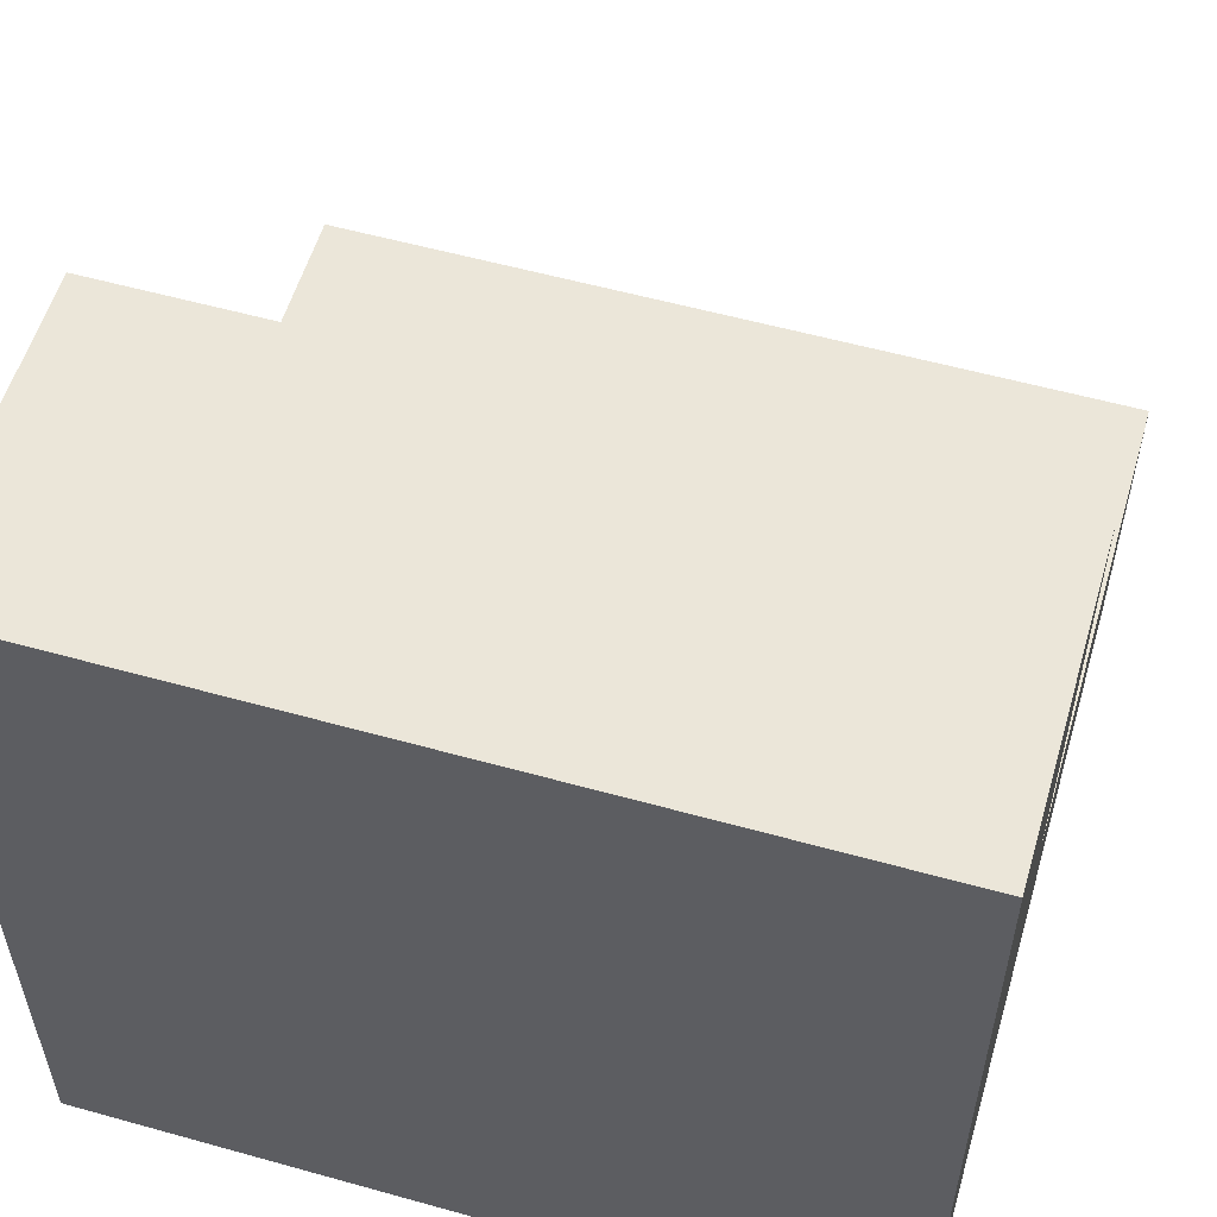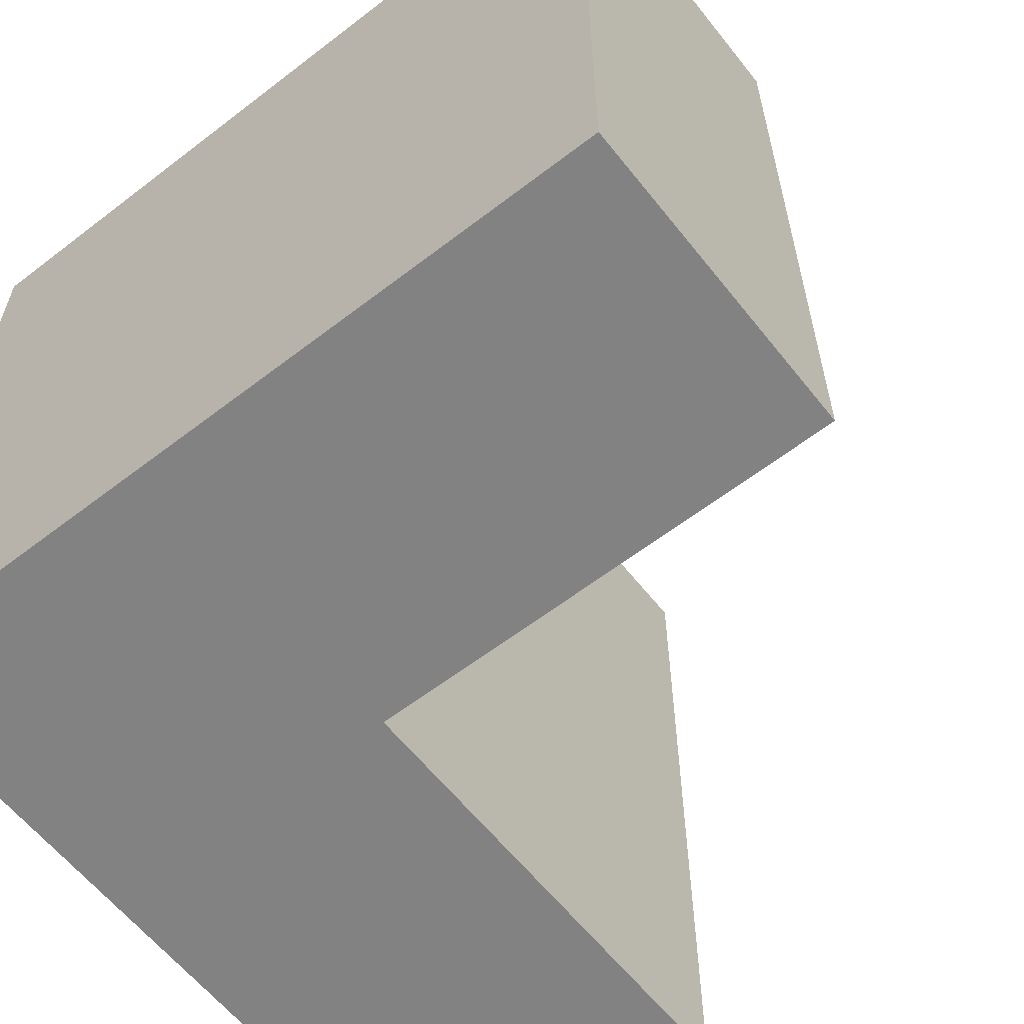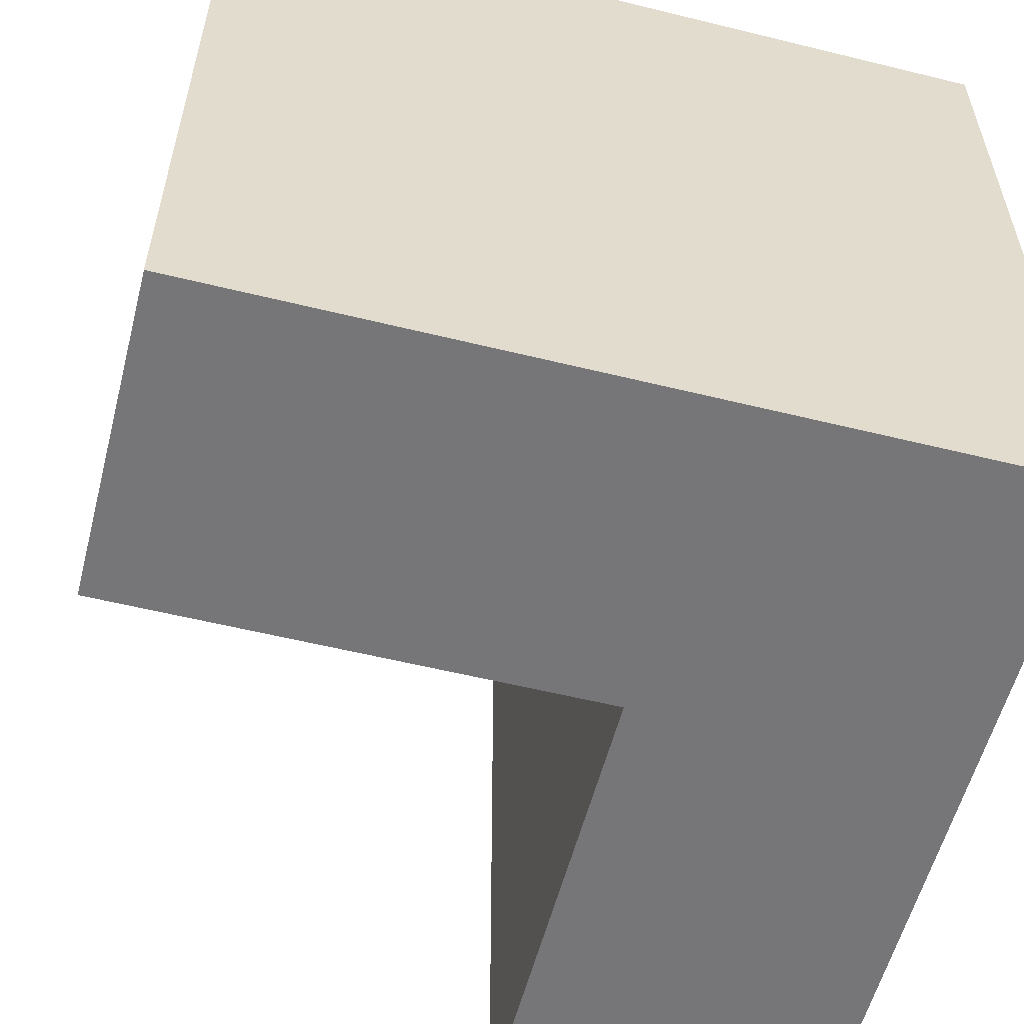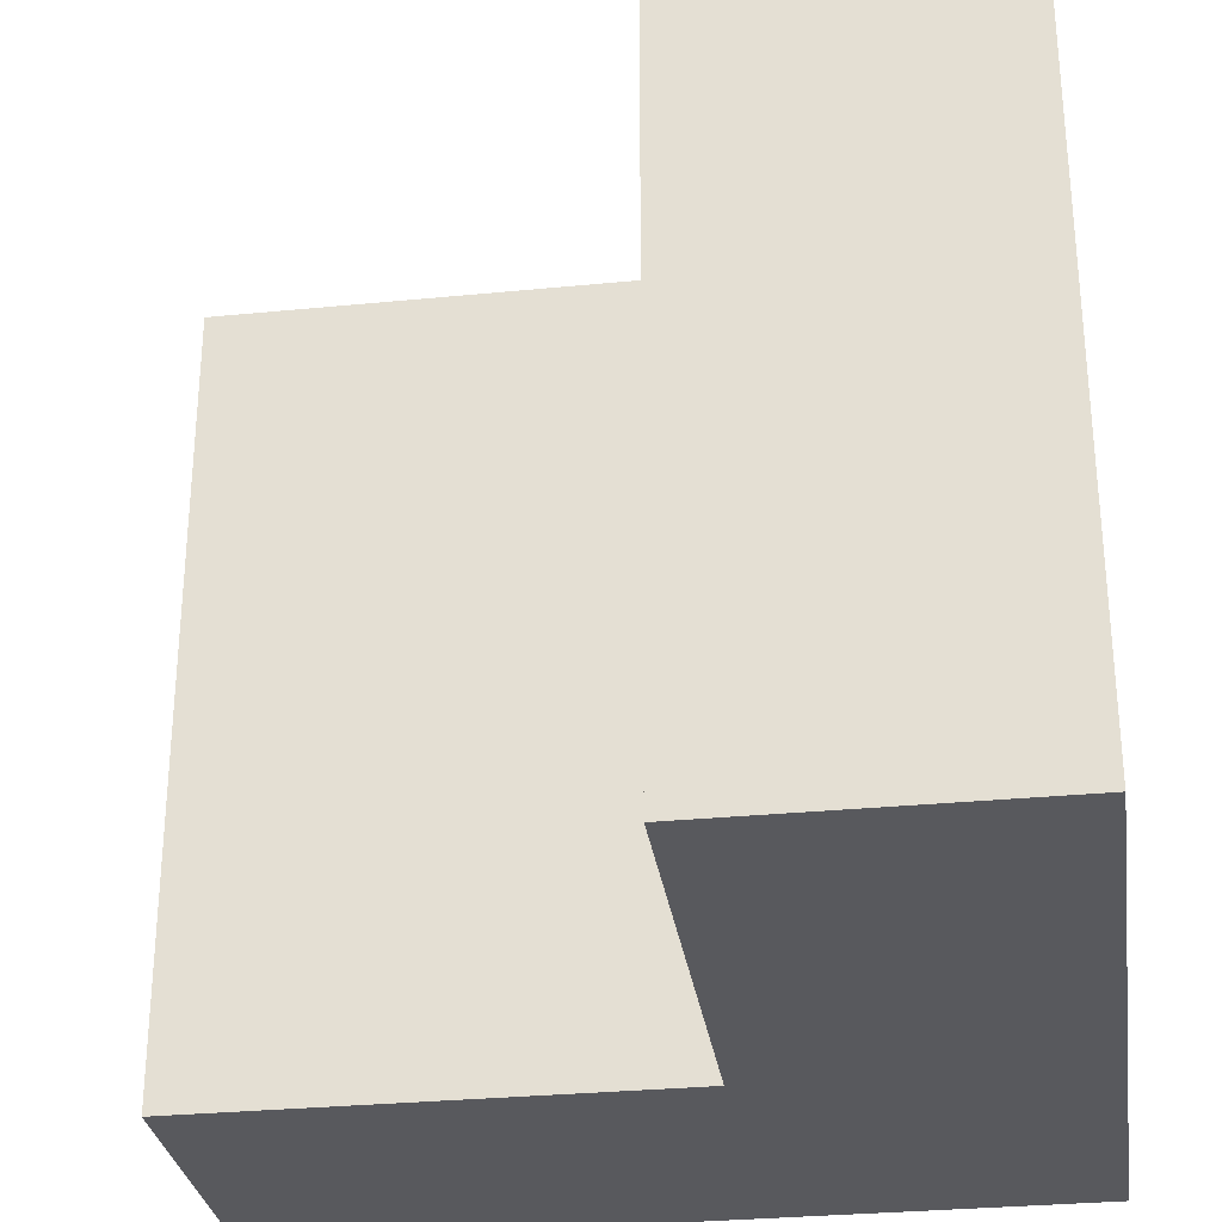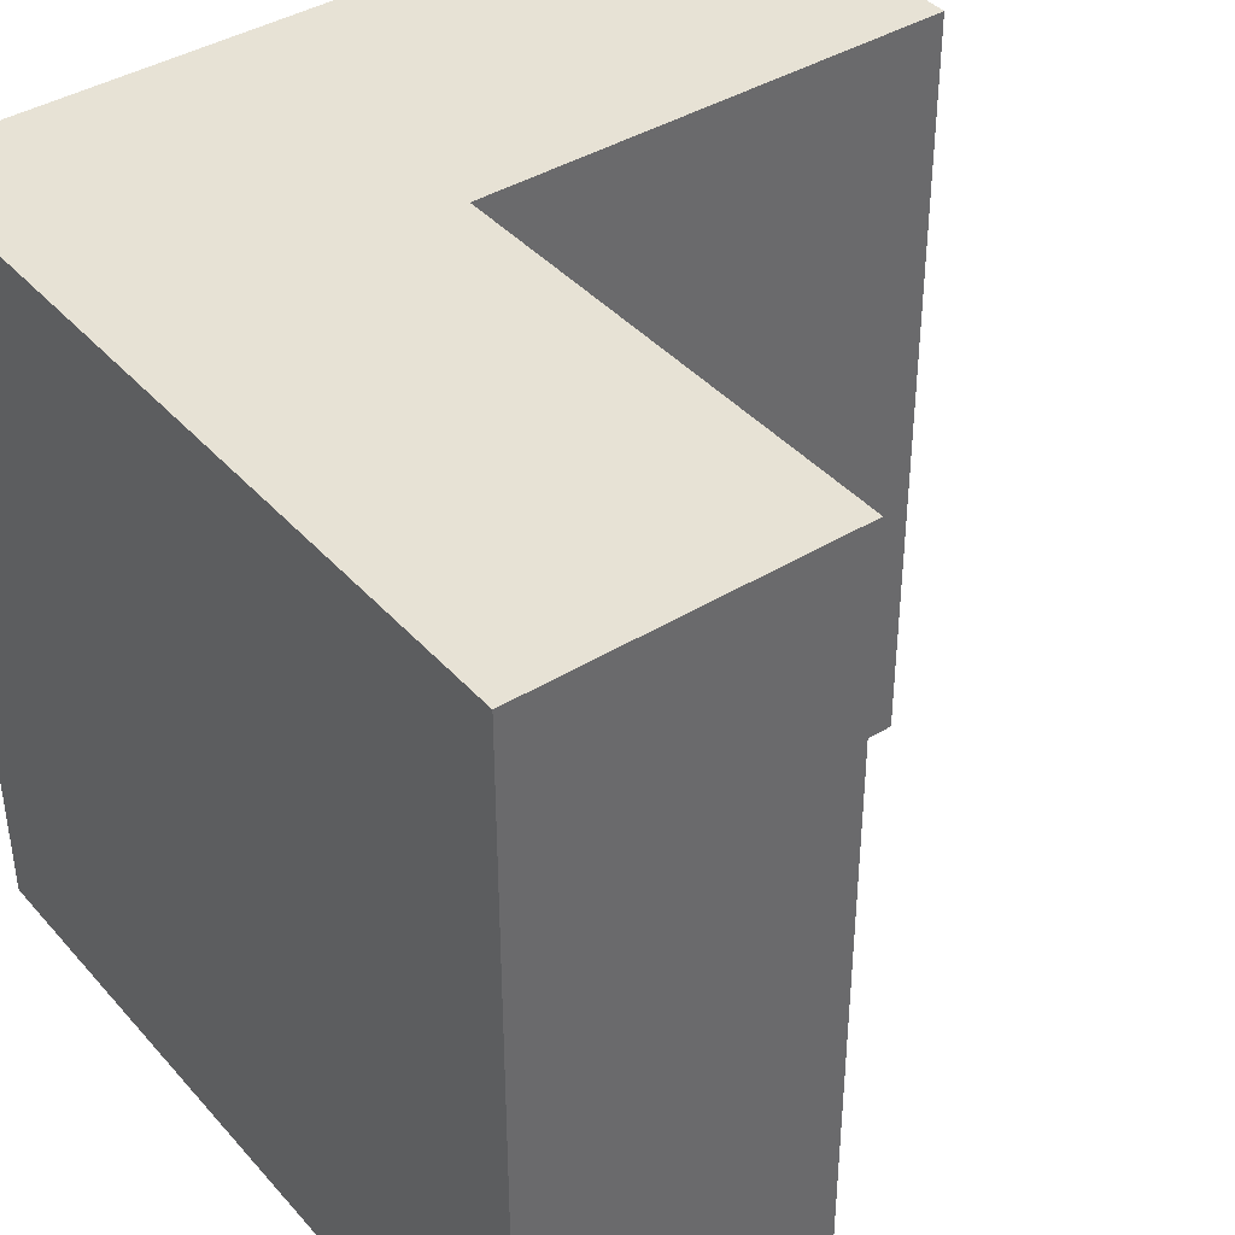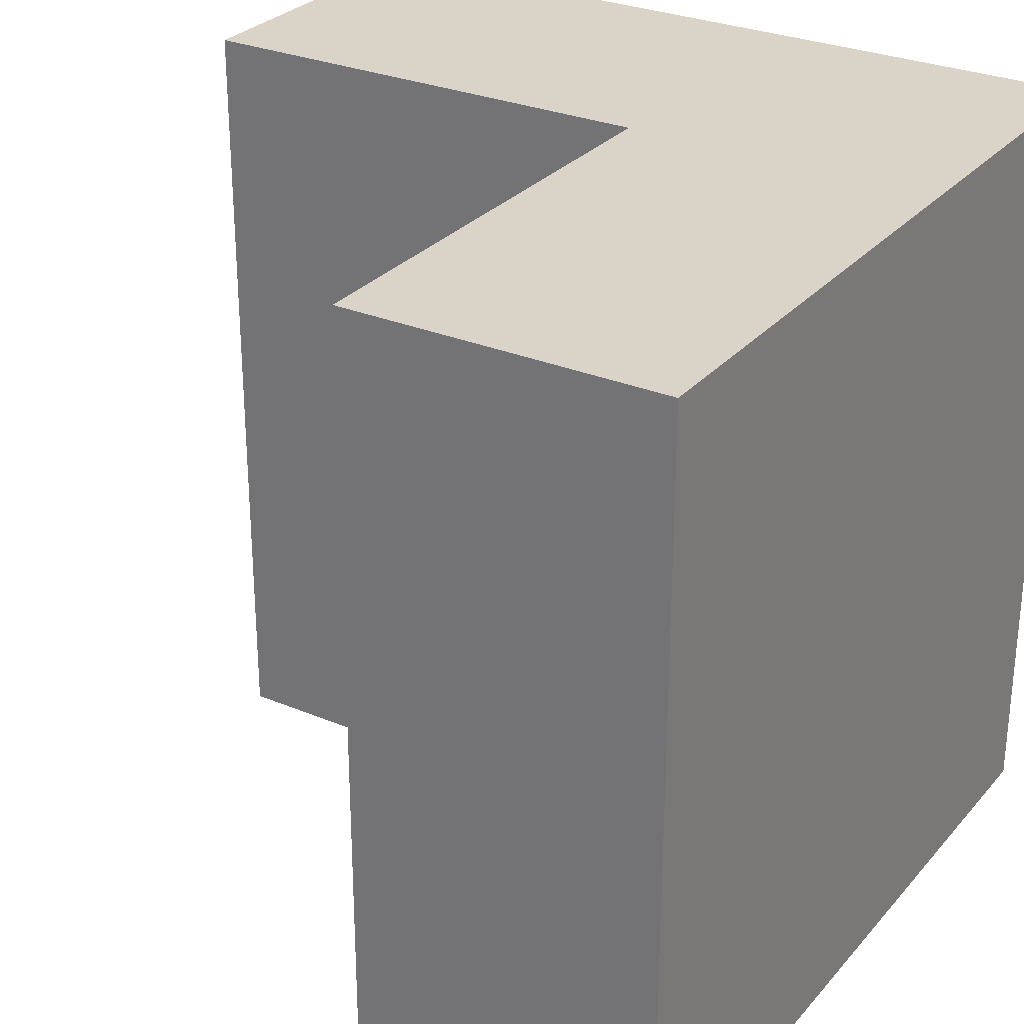
<metadata>
{"format":"obj","ext":"obj","renderer":"f3d","projection":"perspective","resolution":1024,"background":"white","views":[{"elev":56.2,"azim":106.3,"up":"+Y"},{"elev":-60.7,"azim":128.2,"up":"+Z"},{"elev":-56.9,"azim":-14.4,"up":"+Z"},{"elev":-30.1,"azim":-81.8,"up":"+Z"},{"elev":40.3,"azim":142.9,"up":"+Z"},{"elev":28.7,"azim":-57.8,"up":"+Z"}]}
</metadata>
<code>
g L_5
v -2.5 0 2.5
v -2.5 0 -2.5
v -2.5 2 2.5
v -2.5 2 -2.5
v 0.5 2 2.5
v 0.5 2 -2.5
v 0.5 3 -1.5
v 0.5 3 -2.5
v 0.5 5 2.5
v 0.5 5 -1.5
v 0.5 5 -2.5
v 2.5 0 2.5
v 2.5 0 -2.5
v 2.5 4 -1.5
v 2.5 4 -2.5
v 2.5 5 2.5
v 2.5 5 -1.5
v 2.5 5 -2.5
v -2.5 0 2.5
v -2.5 2 2.5
v 0.5 2 2.5
v 0.5 5 2.5
v 2.5 0 2.5
v 2.5 5 2.5
v -2.5 0 -2.5
v -2.5 2 -2.5
v 0.5 2 -2.5
v 0.5 3 -2.5
v 0.5 5 -2.5
v 1.5 3 -2.5
v 1.5 4 -2.5
v 2.5 0 -2.5
v 2.5 4 -2.5
v 2.5 5 -2.5
v -2.5 0 2.5
v 2.5 0 2.5
v -2.5 0 -2.5
v 2.5 0 -2.5
v -2.5 2 2.5
v 0.5 2 2.5
v -2.5 2 -2.5
v 0.5 2 -2.5
v 0.5 5 2.5
v 2.5 5 2.5
v 0.5 5 -1.5
v 2.5 5 -1.5
v 0.5 5 -2.5
v 2.5 5 -2.5
f 3 2 1
f 4 2 3
f 7 6 5
f 8 6 7
f 9 7 5
f 10 8 7
f 10 7 9
f 11 8 10
f 12 13 14
f 14 13 15
f 12 14 16
f 14 15 17
f 16 14 17
f 17 15 18
f 21 20 19
f 23 21 19
f 23 22 21
f 24 22 23
f 25 26 27
f 27 28 30
f 28 29 30
f 30 29 31
f 25 27 32
f 27 30 32
f 30 31 32
f 31 29 33
f 32 31 33
f 33 29 34
f 37 36 35
f 38 36 37
f 39 40 41
f 41 40 42
f 43 44 45
f 45 44 46
f 45 46 47
f 47 46 48

</code>
